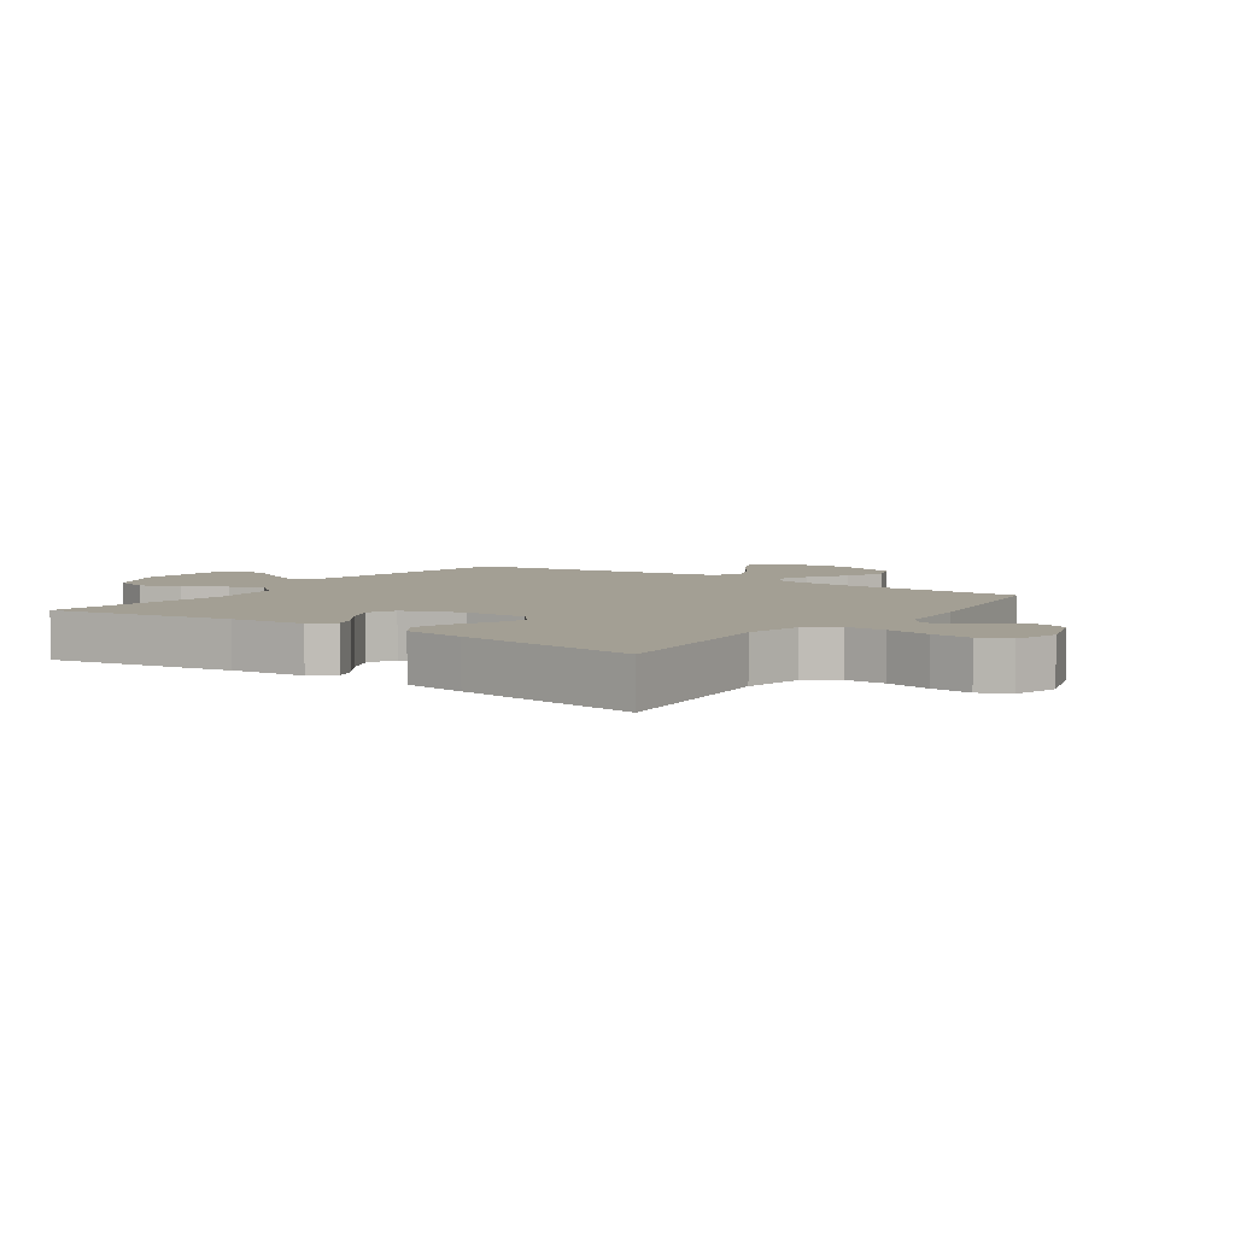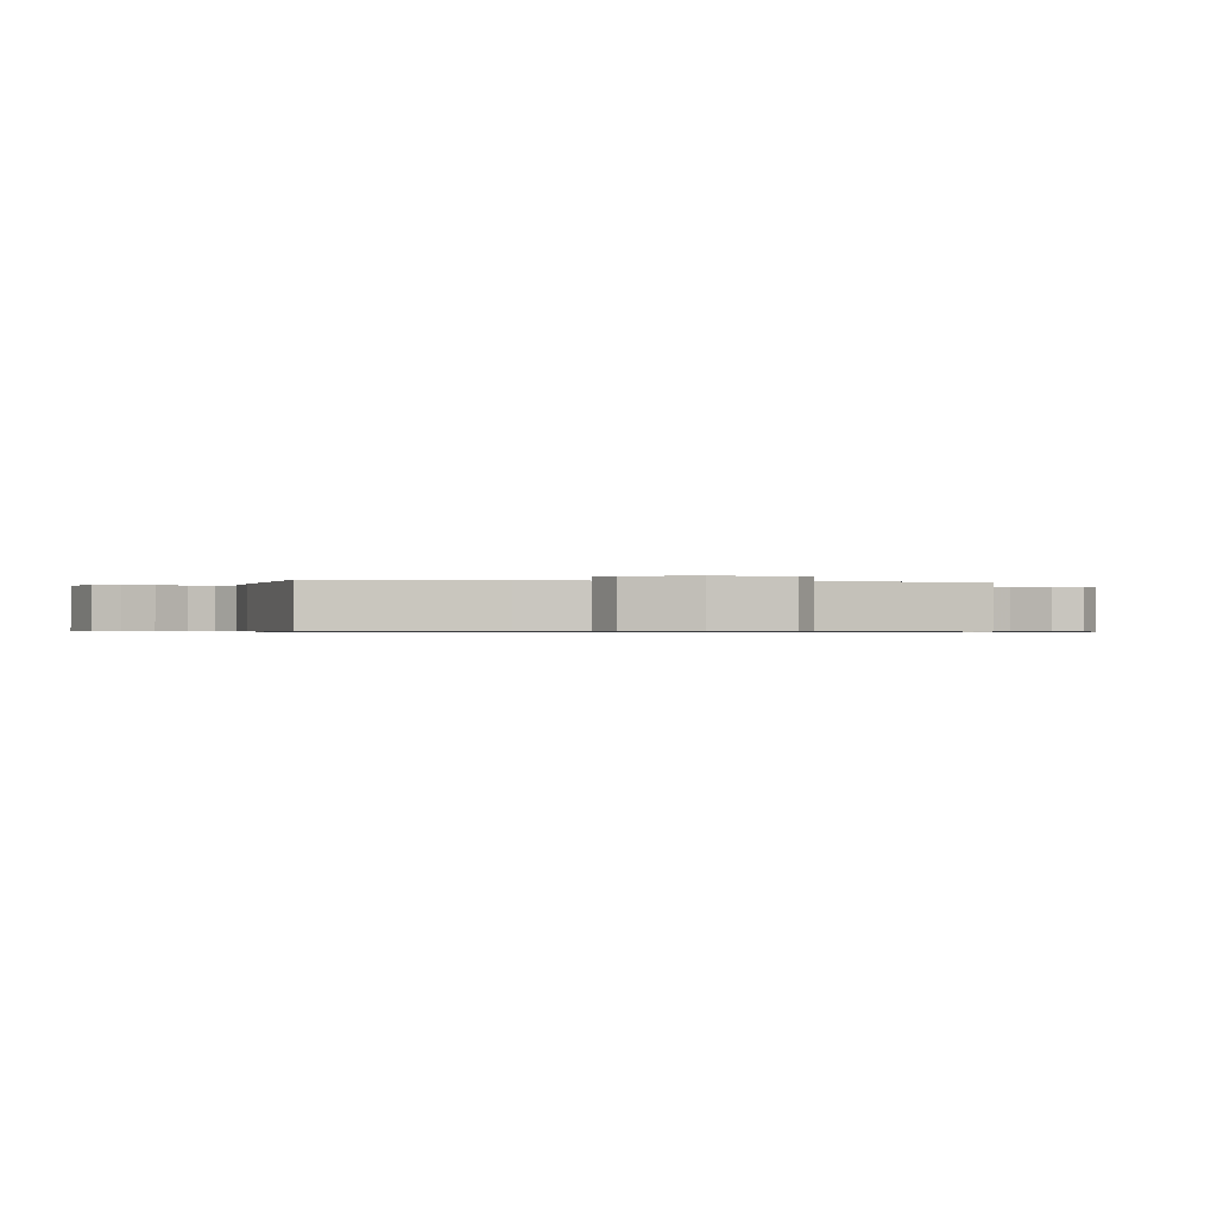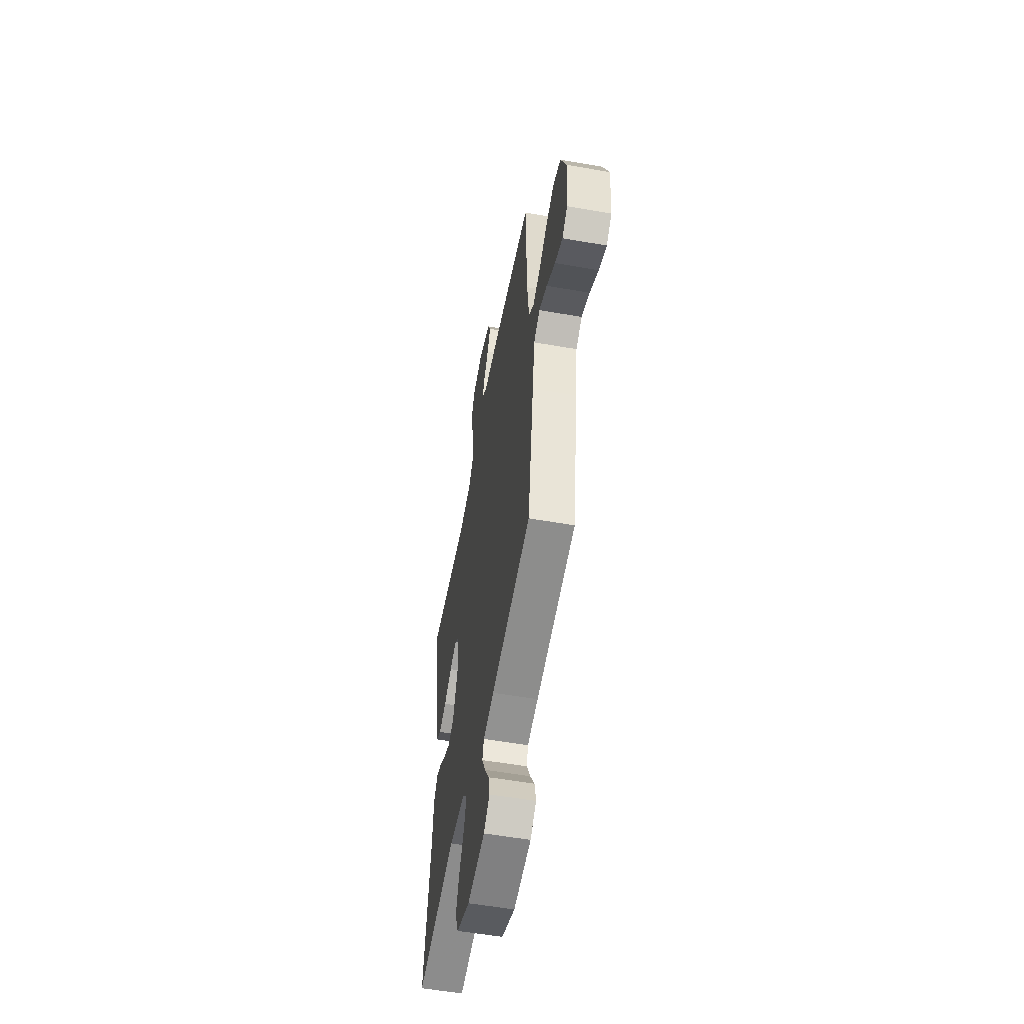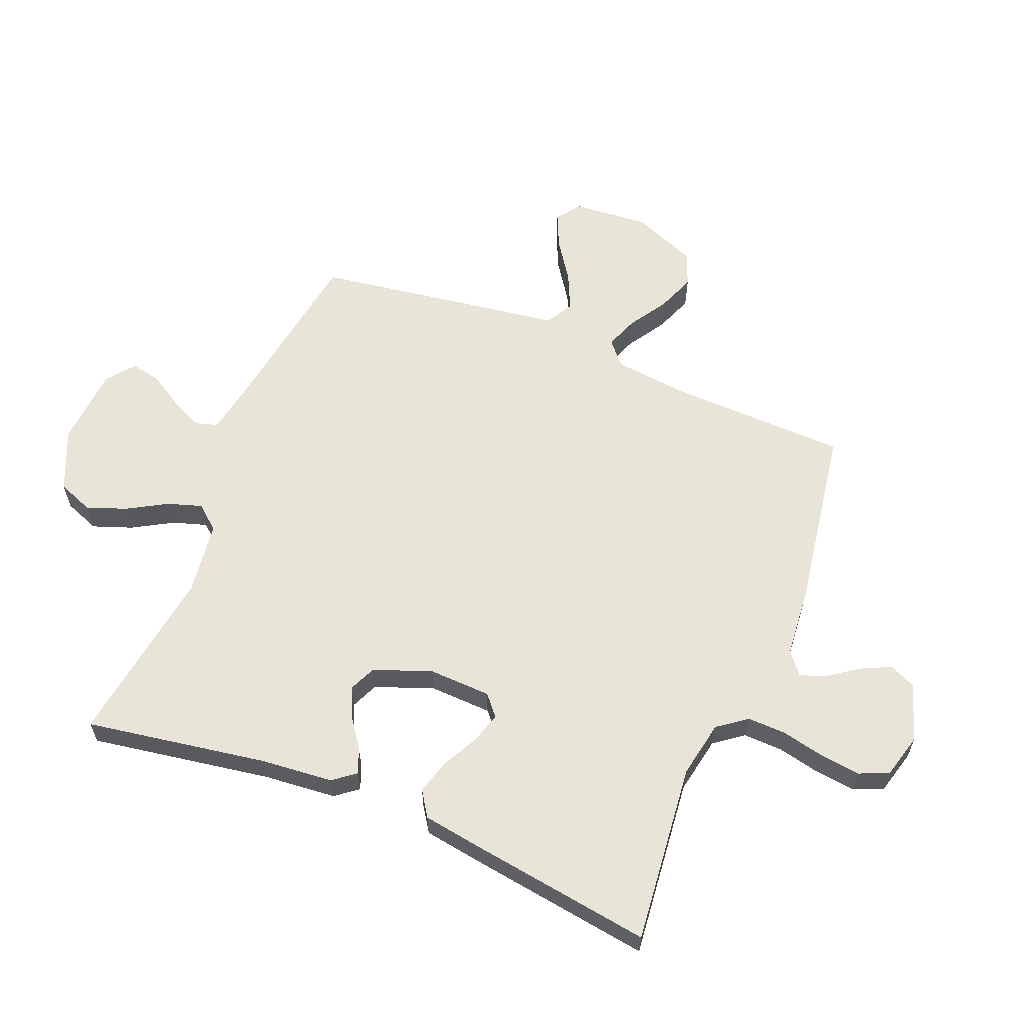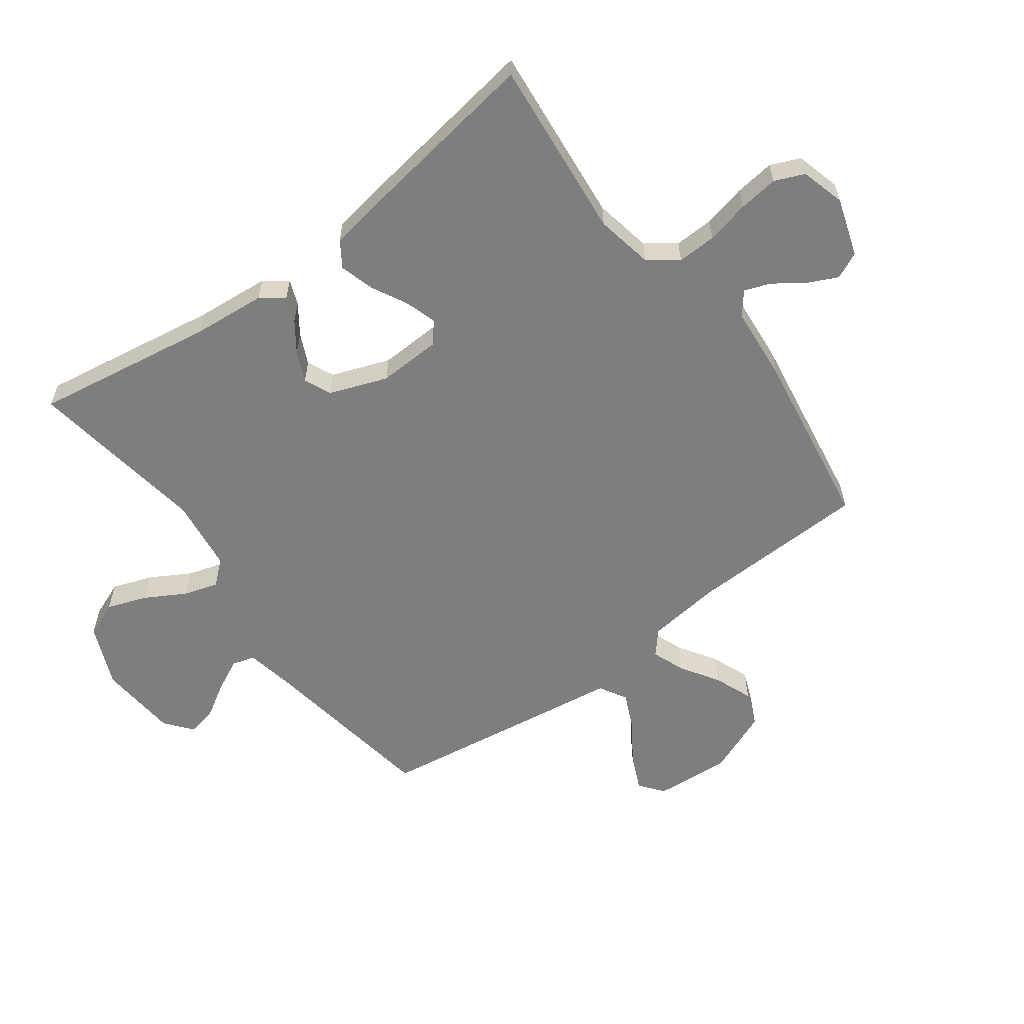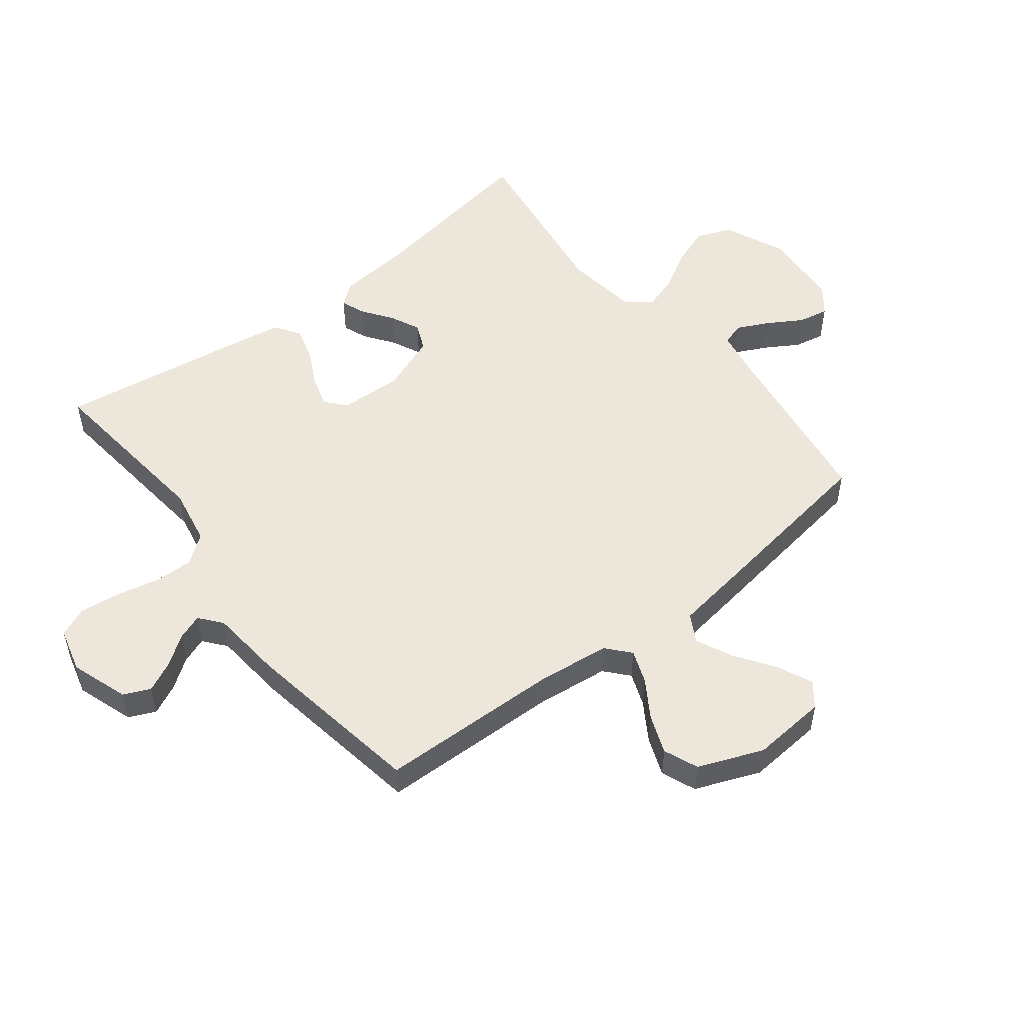
<metadata>
{"format":"obj","ext":"obj","renderer":"f3d","projection":"perspective","resolution":1024,"background":"white","views":[{"elev":5.4,"azim":-54.9,"up":"+Y"},{"elev":-0.6,"azim":79.5,"up":"+Y"},{"elev":-55.8,"azim":79.6,"up":"+Z"},{"elev":60.7,"azim":-67.9,"up":"+Y"},{"elev":-59.5,"azim":-53.3,"up":"+Y"},{"elev":51.9,"azim":51.9,"up":"+Y"}]}
</metadata>
<code>
v 0.5 0.07 0.5
v 0.508 0.07 0.2
v 0.522 0.07 0.078
v 0.561 0.07 0.044
v 0.616 0.07 0.065
v 0.679 0.07 0.105
v 0.743 0.07 0.13
v 0.8 0.07 0.107
v 0.843 0.07 0
v 0.833 0.07 -0.125
v 0.793 0.07 -0.156
v 0.735 0.07 -0.13
v 0.669 0.07 -0.085
v 0.608 0.07 -0.057
v 0.562 0.07 -0.083
v 0.545 0.07 -0.2
v 0.5 0.07 -0.5
v 0.2 0.07 -0.546
v 0.119 0.07 -0.561
v 0.108 0.07 -0.599
v 0.134 0.07 -0.652
v 0.168 0.07 -0.708
v 0.178 0.07 -0.758
v 0.133 0.07 -0.794
v 0 0.07 -0.804
v -0.102 0.07 -0.76
v -0.125 0.07 -0.701
v -0.101 0.07 -0.635
v -0.063 0.07 -0.569
v -0.045 0.07 -0.512
v -0.079 0.07 -0.472
v -0.2 0.07 -0.456
v -0.5 0.07 -0.5
v -0.451 0.07 -0.2
v -0.44 0.07 -0.079
v -0.411 0.07 -0.042
v -0.37 0.07 -0.058
v -0.321 0.07 -0.093
v -0.271 0.07 -0.116
v -0.226 0.07 -0.096
v -0.19 0.07 0
v -0.194 0.07 0.104
v -0.228 0.07 0.133
v -0.281 0.07 0.117
v -0.341 0.07 0.086
v -0.398 0.07 0.07
v -0.44 0.07 0.098
v -0.456 0.07 0.2
v -0.5 0.07 0.5
v -0.2 0.07 0.469
v -0.105 0.07 0.487
v -0.069 0.07 0.535
v -0.071 0.07 0.6
v -0.087 0.07 0.672
v -0.095 0.07 0.738
v -0.074 0.07 0.787
v 0 0.07 0.807
v 0.096 0.07 0.775
v 0.116 0.07 0.731
v 0.092 0.07 0.681
v 0.057 0.07 0.632
v 0.041 0.07 0.589
v 0.078 0.07 0.559
v 0.2 0.07 0.548
v 0.5 0 0.5
v 0.508 0 0.2
v 0.522 0 0.078
v 0.561 0 0.044
v 0.616 0 0.065
v 0.679 0 0.105
v 0.743 0 0.13
v 0.8 0 0.107
v 0.843 0 0
v 0.833 0 -0.125
v 0.793 0 -0.156
v 0.735 0 -0.13
v 0.669 0 -0.085
v 0.608 0 -0.057
v 0.562 0 -0.083
v 0.545 0 -0.2
v 0.5 0 -0.5
v 0.2 0 -0.546
v 0.119 0 -0.561
v 0.108 0 -0.599
v 0.134 0 -0.652
v 0.168 0 -0.708
v 0.178 0 -0.758
v 0.133 0 -0.794
v 0 0 -0.804
v -0.102 0 -0.76
v -0.125 0 -0.701
v -0.101 0 -0.635
v -0.063 0 -0.569
v -0.045 0 -0.512
v -0.079 0 -0.472
v -0.2 0 -0.456
v -0.5 0 -0.5
v -0.451 0 -0.2
v -0.44 0 -0.079
v -0.411 0 -0.042
v -0.37 0 -0.058
v -0.321 0 -0.093
v -0.271 0 -0.116
v -0.226 0 -0.096
v -0.19 0 0
v -0.194 0 0.104
v -0.228 0 0.133
v -0.281 0 0.117
v -0.341 0 0.086
v -0.398 0 0.07
v -0.44 0 0.098
v -0.456 0 0.2
v -0.5 0 0.5
v -0.2 0 0.469
v -0.105 0 0.487
v -0.069 0 0.535
v -0.071 0 0.6
v -0.087 0 0.672
v -0.095 0 0.738
v -0.074 0 0.787
v 0 0 0.807
v 0.096 0 0.775
v 0.116 0 0.731
v 0.092 0 0.681
v 0.057 0 0.632
v 0.041 0 0.589
v 0.078 0 0.559
v 0.2 0 0.548
f 63 64 1 2
f 62 63 2 3
f 59 60 61
f 58 59 61
f 57 58 61
f 56 57 61
f 55 56 61
f 54 55 61
f 53 54 61
f 52 53 61 62
f 51 52 62 3
f 48 49 50
f 47 48 50
f 46 47 50
f 45 46 50
f 44 45 50
f 43 44 50 51
f 51 3 4
f 43 51 4
f 42 43 4
f 36 37 38
f 35 36 38
f 34 35 38
f 34 38 39
f 33 34 39
f 32 33 39
f 31 32 39 40
f 27 28 29
f 26 27 29
f 25 26 29
f 24 25 29
f 23 24 29
f 22 23 29
f 21 22 29
f 20 21 29 30
f 31 40 41
f 30 31 41
f 20 30 41
f 19 20 41
f 15 16 17 18
f 11 12 13
f 10 11 13
f 9 10 13
f 8 9 13
f 7 8 13
f 6 7 13
f 5 6 13
f 4 5 13 14
f 41 42 4
f 19 41 4
f 18 19 4
f 15 18 4
f 4 14 15
f 66 65 128 127
f 67 66 127 126
f 125 124 123
f 125 123 122
f 125 122 121
f 125 121 120
f 125 120 119
f 125 119 118
f 125 118 117
f 126 125 117 116
f 67 126 116 115
f 114 113 112
f 114 112 111
f 114 111 110
f 114 110 109
f 114 109 108
f 115 114 108 107
f 68 67 115
f 68 115 107
f 68 107 106
f 102 101 100
f 102 100 99
f 102 99 98
f 103 102 98
f 103 98 97
f 103 97 96
f 104 103 96 95
f 93 92 91
f 93 91 90
f 93 90 89
f 93 89 88
f 93 88 87
f 93 87 86
f 93 86 85
f 94 93 85 84
f 105 104 95
f 105 95 94
f 105 94 84
f 105 84 83
f 82 81 80 79
f 77 76 75
f 77 75 74
f 77 74 73
f 77 73 72
f 77 72 71
f 77 71 70
f 77 70 69
f 78 77 69 68
f 68 106 105
f 68 105 83
f 68 83 82
f 68 82 79
f 79 78 68
f 1 65 66 2
f 2 66 67 3
f 3 67 68 4
f 4 68 69 5
f 5 69 70 6
f 6 70 71 7
f 7 71 72 8
f 8 72 73 9
f 9 73 74 10
f 10 74 75 11
f 11 75 76 12
f 12 76 77 13
f 13 77 78 14
f 14 78 79 15
f 15 79 80 16
f 16 80 81 17
f 17 81 82 18
f 18 82 83 19
f 19 83 84 20
f 20 84 85 21
f 21 85 86 22
f 22 86 87 23
f 23 87 88 24
f 24 88 89 25
f 25 89 90 26
f 26 90 91 27
f 27 91 92 28
f 28 92 93 29
f 29 93 94 30
f 30 94 95 31
f 31 95 96 32
f 32 96 97 33
f 33 97 98 34
f 34 98 99 35
f 35 99 100 36
f 36 100 101 37
f 37 101 102 38
f 38 102 103 39
f 39 103 104 40
f 40 104 105 41
f 41 105 106 42
f 42 106 107 43
f 43 107 108 44
f 44 108 109 45
f 45 109 110 46
f 46 110 111 47
f 47 111 112 48
f 48 112 113 49
f 49 113 114 50
f 50 114 115 51
f 51 115 116 52
f 52 116 117 53
f 53 117 118 54
f 54 118 119 55
f 55 119 120 56
f 56 120 121 57
f 57 121 122 58
f 58 122 123 59
f 59 123 124 60
f 60 124 125 61
f 61 125 126 62
f 62 126 127 63
f 63 127 128 64
f 64 128 65 1

</code>
